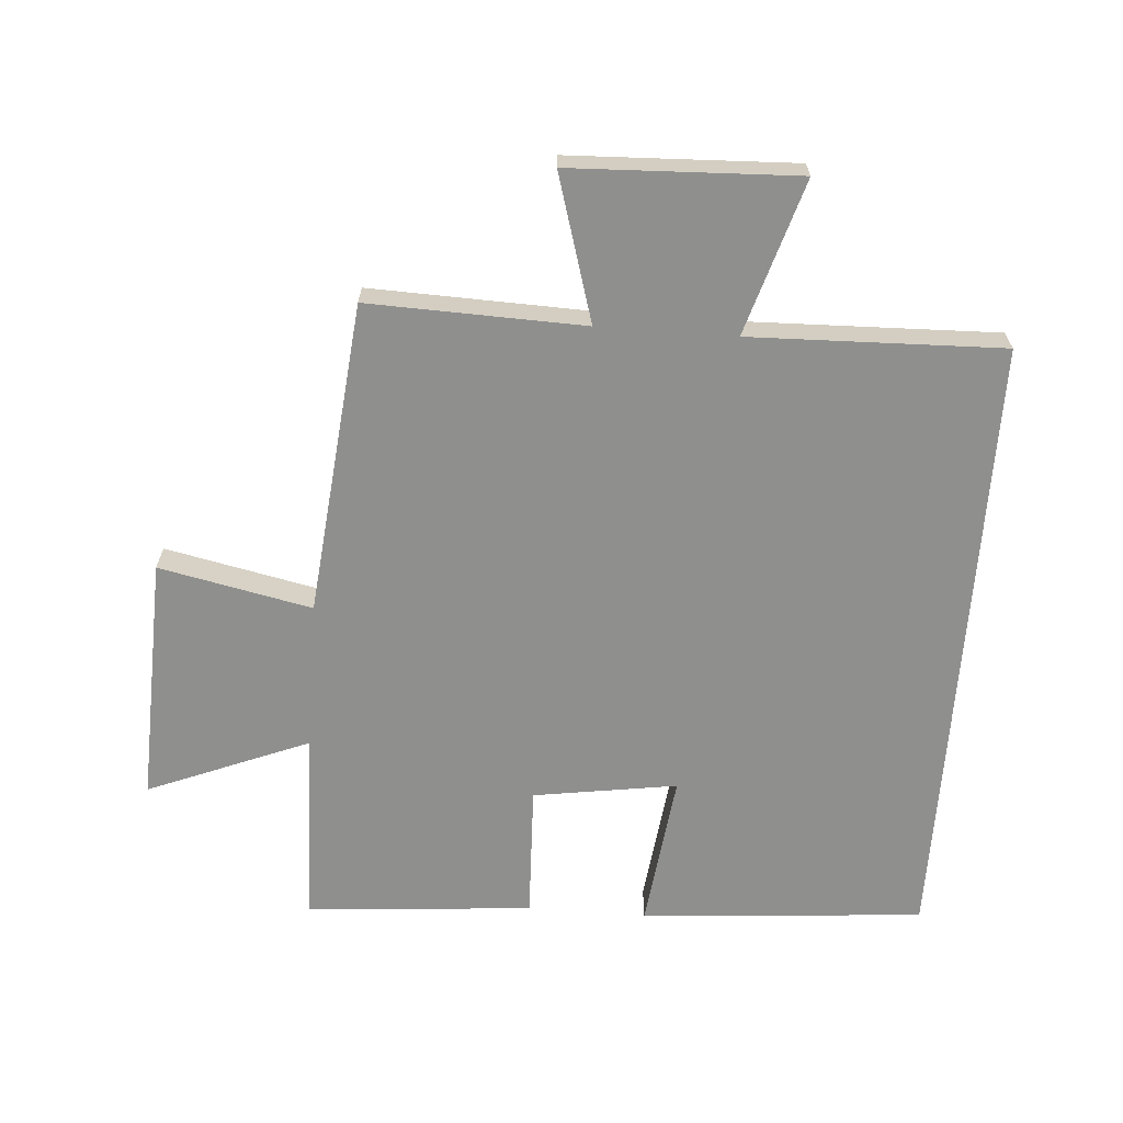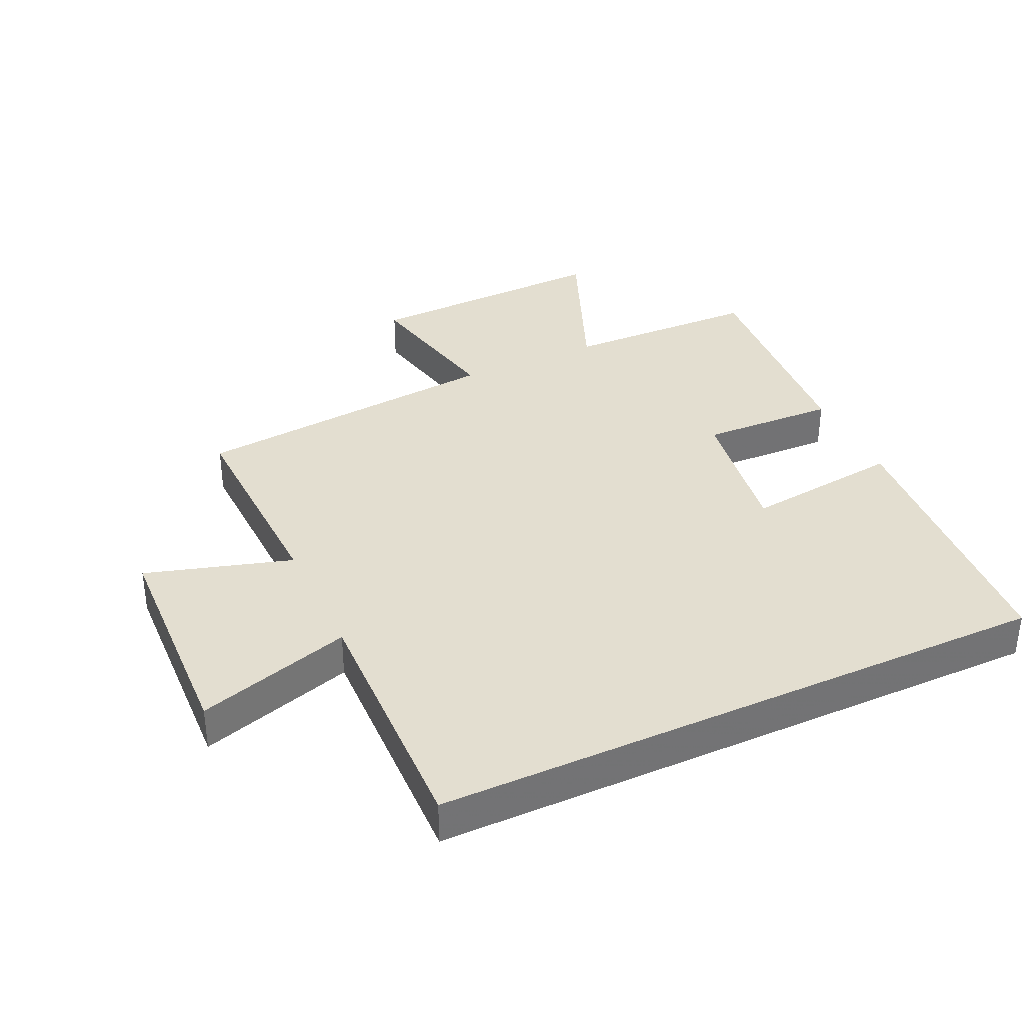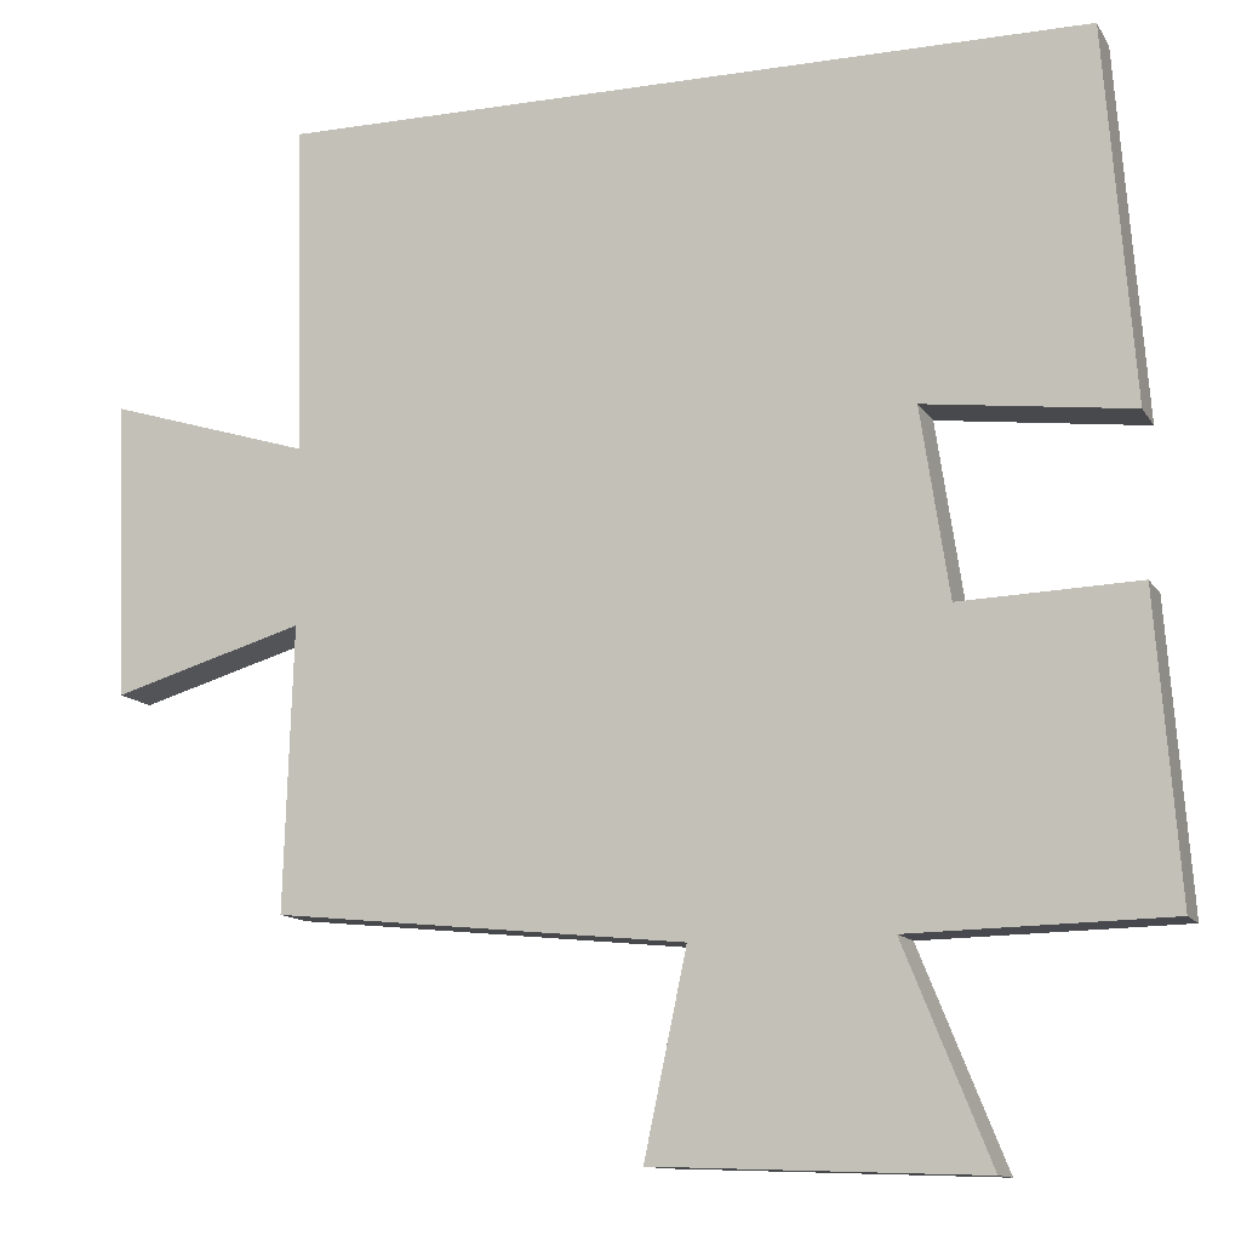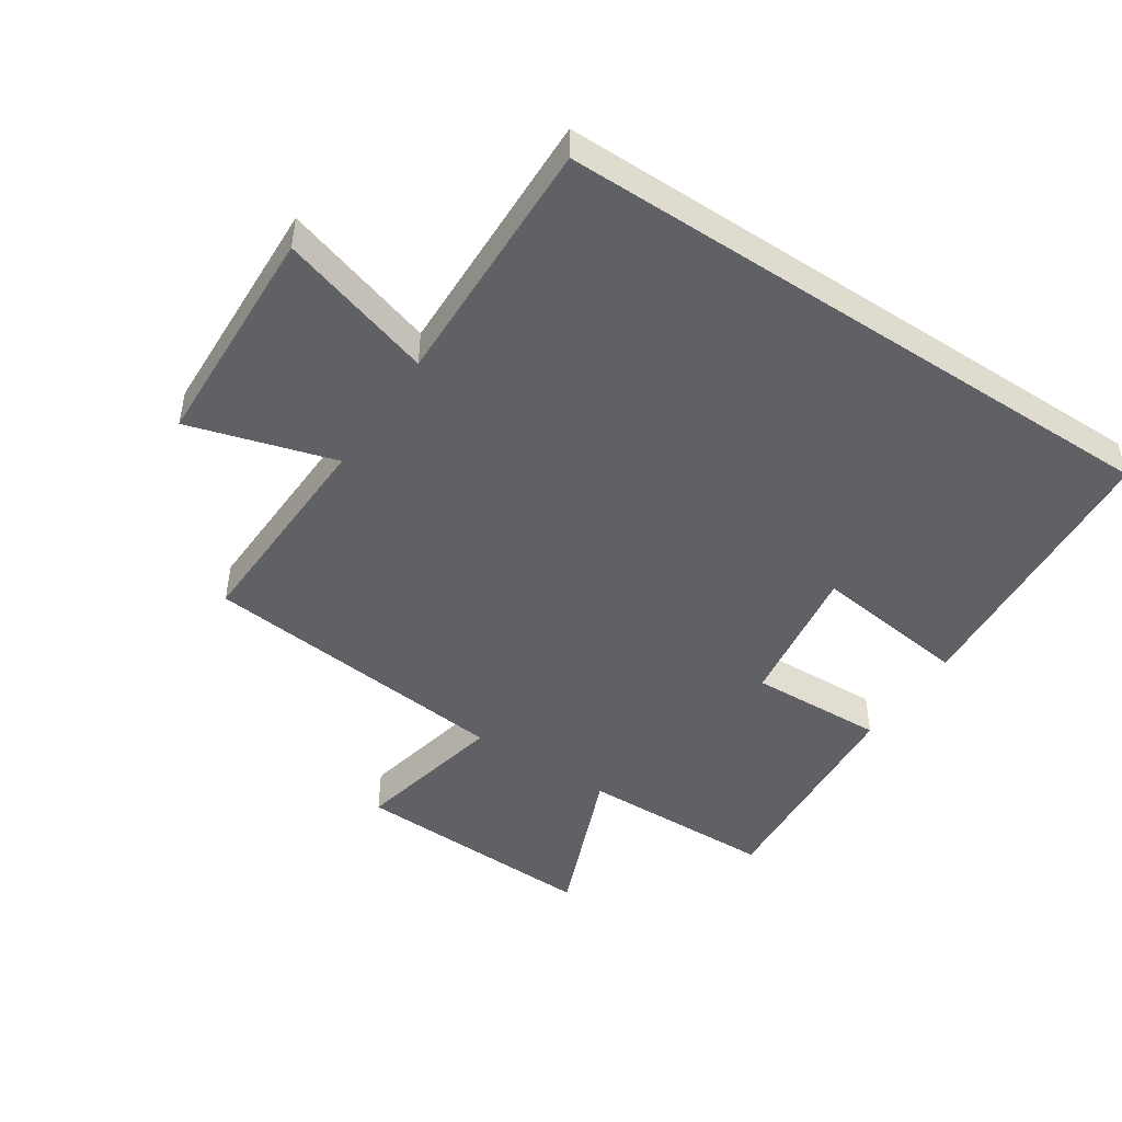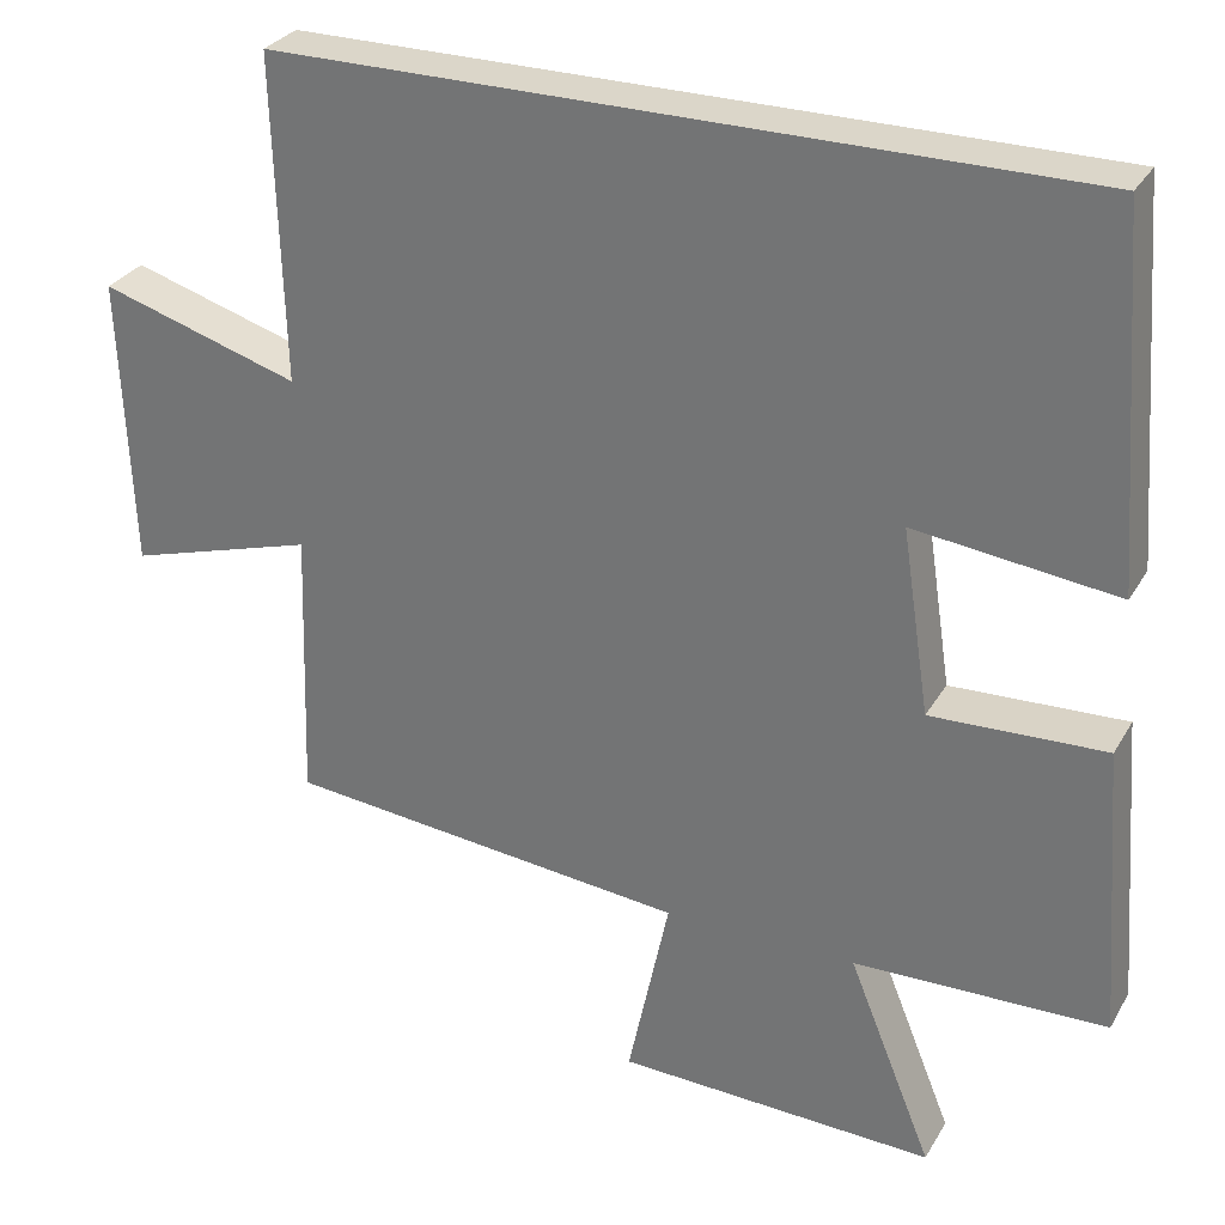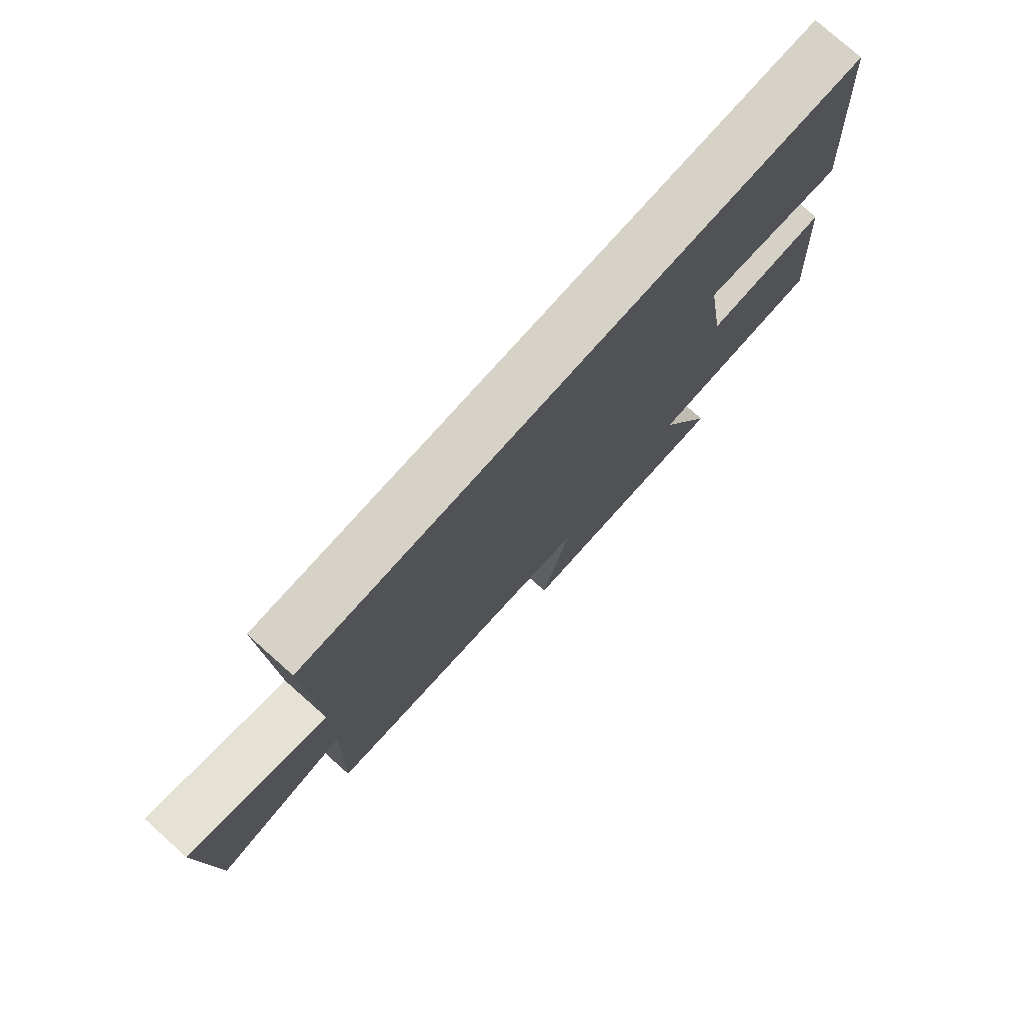
<metadata>
{"format":"obj","ext":"obj","renderer":"f3d","projection":"perspective","resolution":1024,"background":"white","views":[{"elev":-65.3,"azim":-94.2,"up":"+Y"},{"elev":35.8,"azim":-24.9,"up":"+Y"},{"elev":-12.2,"azim":20.1,"up":"+Z"},{"elev":-47.1,"azim":-33.6,"up":"+Y"},{"elev":29.7,"azim":25.1,"up":"+Z"},{"elev":77.5,"azim":-48.3,"up":"+Z"}]}
</metadata>
<code>
v -0.511 0.07 -0.45
v -0.5 0.07 -0.111
v -0.729 0.07 -0.179
v -0.743 0.07 0.177
v -0.5 0.07 0.103
v -0.511 0.07 0.5
v 0.466 0.07 0.5
v 0.5 0.07 0.053
v 0.253 0.07 0.083
v 0.287 0.07 -0.143
v 0.5 0.07 -0.135
v 0.527 0.07 -0.493
v 0.218 0.07 -0.5
v 0.321 0.07 -0.754
v -0.069 0.07 -0.74
v -0.018 0.07 -0.5
v -0.511 0 -0.45
v -0.5 0 -0.111
v -0.729 0 -0.179
v -0.743 0 0.177
v -0.5 0 0.103
v -0.511 0 0.5
v 0.466 0 0.5
v 0.5 0 0.053
v 0.253 0 0.083
v 0.287 0 -0.143
v 0.5 0 -0.135
v 0.527 0 -0.493
v 0.218 0 -0.5
v 0.321 0 -0.754
v -0.069 0 -0.74
v -0.018 0 -0.5
f 13 14 15 16
f 13 16 1
f 12 13 1
f 11 12 1
f 10 11 1
f 9 10 1 2
f 6 7 8 9
f 5 6 9
f 5 9 2
f 2 3 4 5
f 32 31 30 29
f 17 32 29
f 17 29 28
f 17 28 27
f 17 27 26
f 18 17 26 25
f 25 24 23 22
f 25 22 21
f 18 25 21
f 21 20 19 18
f 1 17 18 2
f 2 18 19 3
f 3 19 20 4
f 4 20 21 5
f 5 21 22 6
f 6 22 23 7
f 7 23 24 8
f 8 24 25 9
f 9 25 26 10
f 10 26 27 11
f 11 27 28 12
f 12 28 29 13
f 13 29 30 14
f 14 30 31 15
f 15 31 32 16
f 16 32 17 1

</code>
